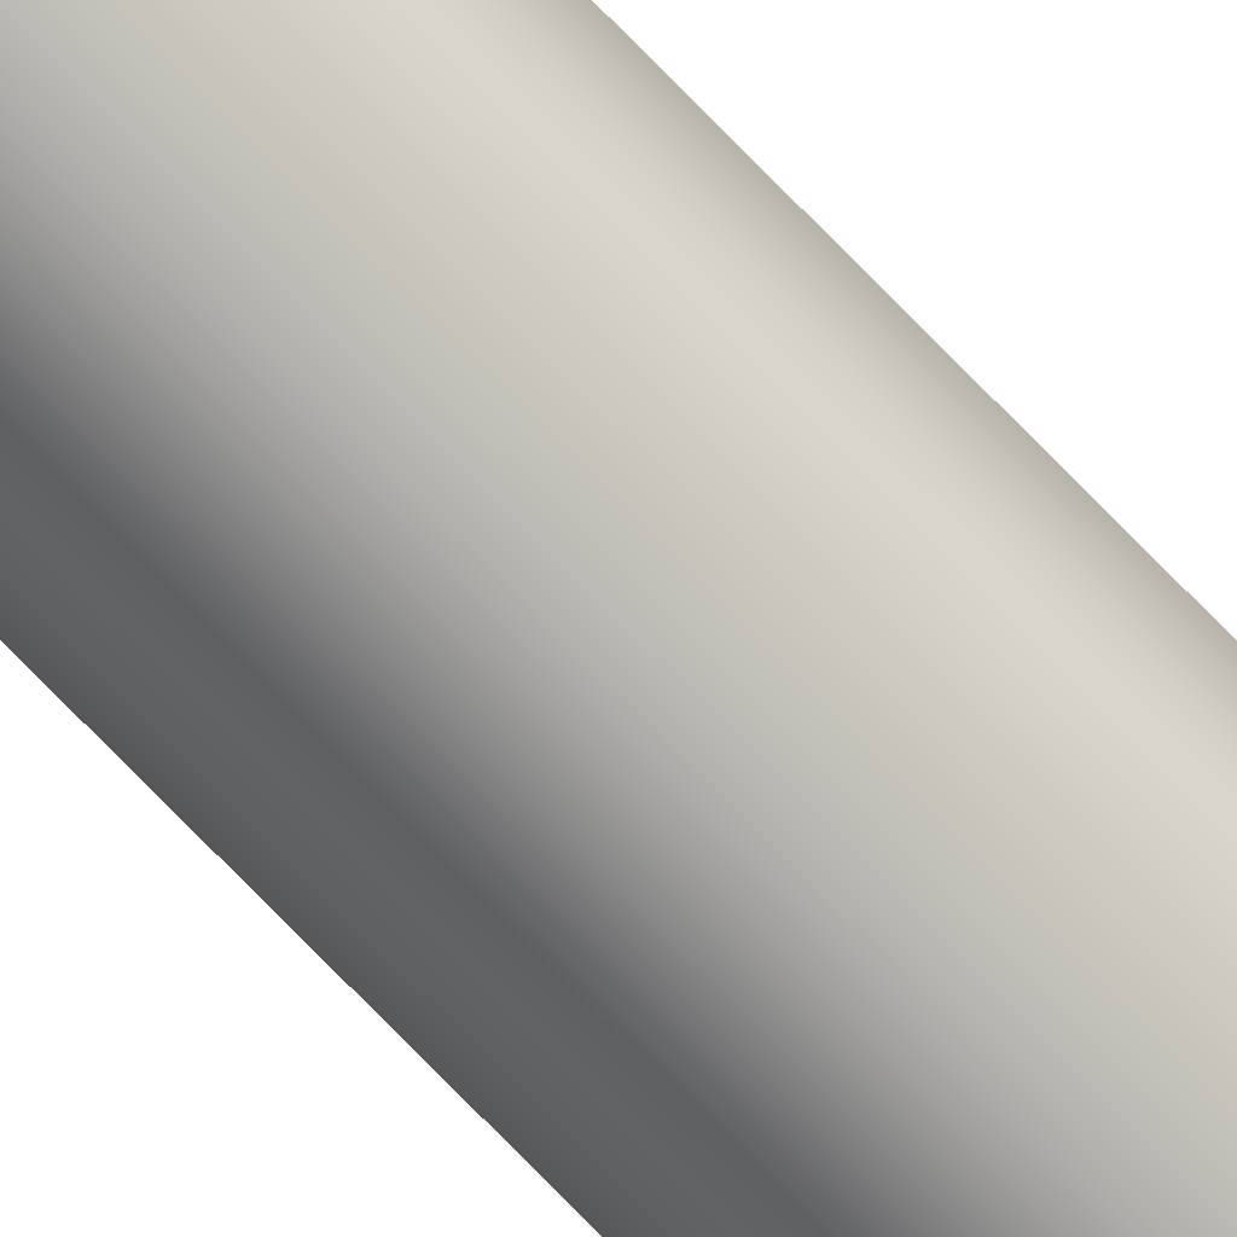
<metadata>
{"format":"obj","ext":"obj","renderer":"f3d","projection":"perspective","resolution":1024,"background":"white","views":[{"elev":-73.4,"azim":-136.0,"up":"+Z"}]}
</metadata>
<code>
v -0.4 60.01 4.899e-17
v -0.3064 60.01 -0.2571
v -0.06946 60.01 -0.3939
v 0.2 60.01 -0.3464
v 0.3759 60.01 -0.1368
v 0.3759 60.01 0.1368
v 0.2 60.01 0.3464
v -0.06946 60.01 0.3939
v -0.3064 60.01 0.2571
v -0.4 0 4.899e-17
v -0.3064 0 0.2571
v -0.06946 0 0.3939
v 0.2 0 0.3464
v 0.3759 0 0.1368
v 0.3759 0 -0.1368
v 0.2 0 -0.3464
v -0.06946 0 -0.3939
v -0.3064 0 -0.2571
v -0.4 0 4.899e-17
v -0.4 60.01 4.899e-17
v -0.4 60.01 4.899e-17
v -0.3064 60.01 0.2571
v -0.06946 60.01 0.3939
v 0.2 60.01 0.3464
v 0.3759 60.01 0.1368
v 0.3759 60.01 -0.1368
v 0.2 60.01 -0.3464
v -0.06946 60.01 -0.3939
v -0.3064 60.01 -0.2571
v -0.4 0 4.899e-17
v -0.3064 0 -0.2571
v -0.06946 0 -0.3939
v 0.2 0 -0.3464
v 0.3759 0 -0.1368
v 0.3759 0 0.1368
v 0.2 0 0.3464
v -0.06946 0 0.3939
v -0.3064 0 0.2571
g 89530280-e34d-11ea-9a11-54bf646e7e1f
f 2 18 1
f 1 18 19
f 20 10 9
f 9 10 11
f 9 11 8
f 8 11 12
f 8 12 7
f 7 12 13
f 7 13 6
f 6 13 14
f 6 14 5
f 5 14 15
f 5 15 4
f 4 15 16
f 4 16 3
f 3 16 17
f 3 17 2
f 2 17 18
g 8956fa1e-e34d-11ea-9377-54bf646e7e1f
f 22 25 21
f 21 25 26
f 21 26 29
f 29 26 27
f 29 27 28
f 23 24 22
f 22 24 25
g 895af1c0-e34d-11ea-acc6-54bf646e7e1f
f 31 34 30
f 30 34 35
f 30 35 38
f 38 35 36
f 38 36 37
f 32 33 31
f 31 33 34

</code>
